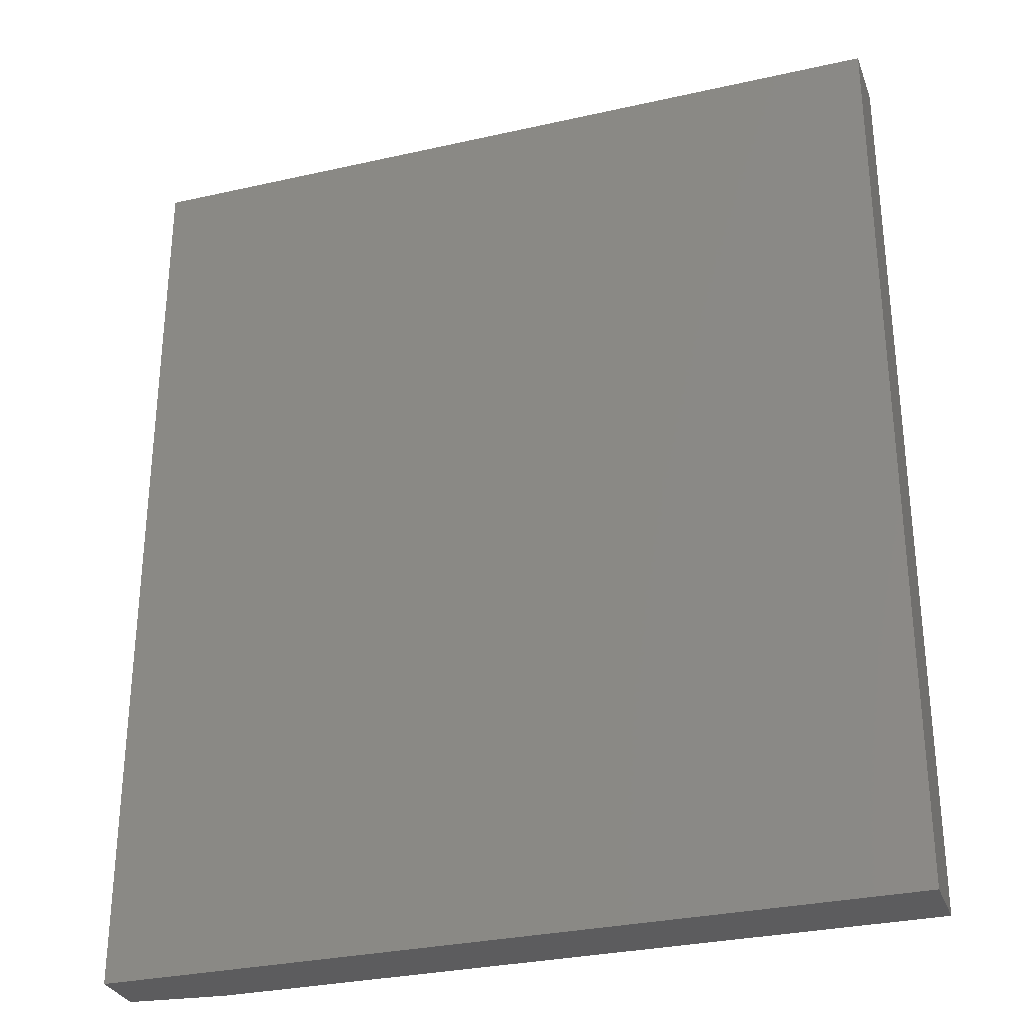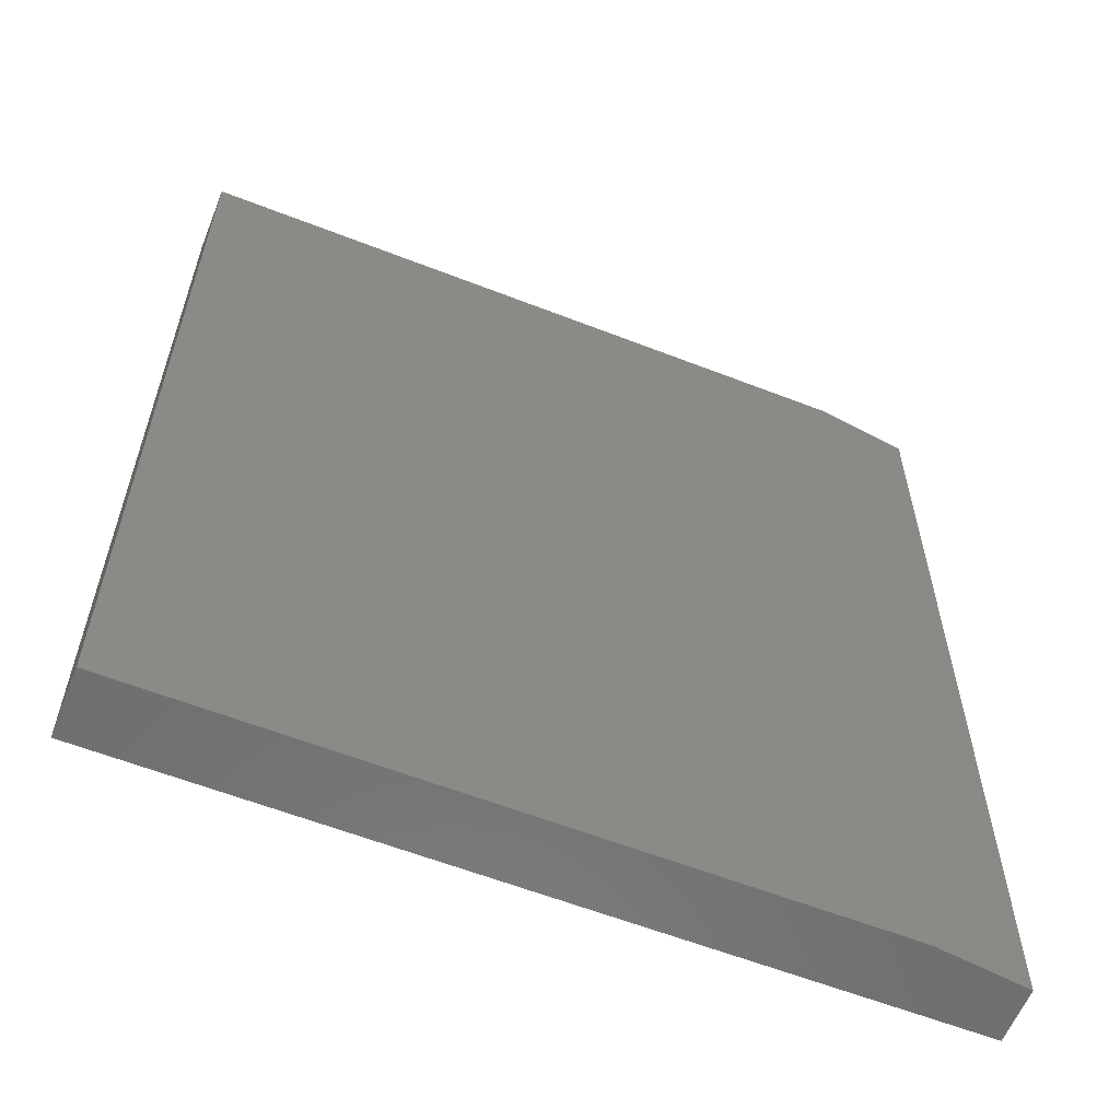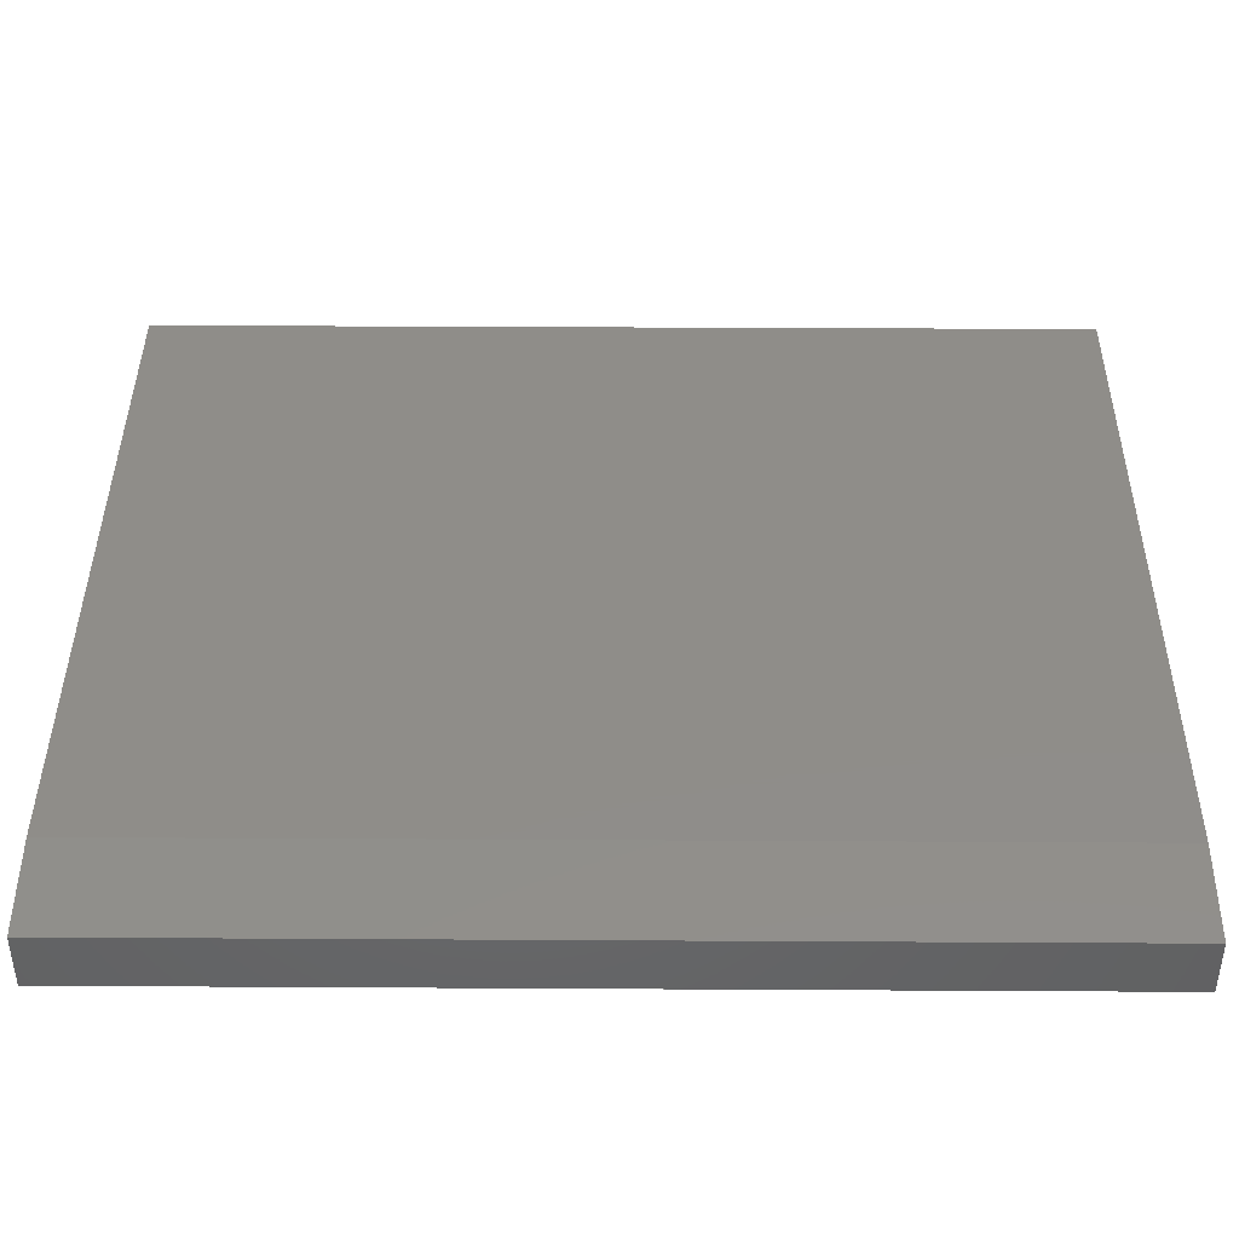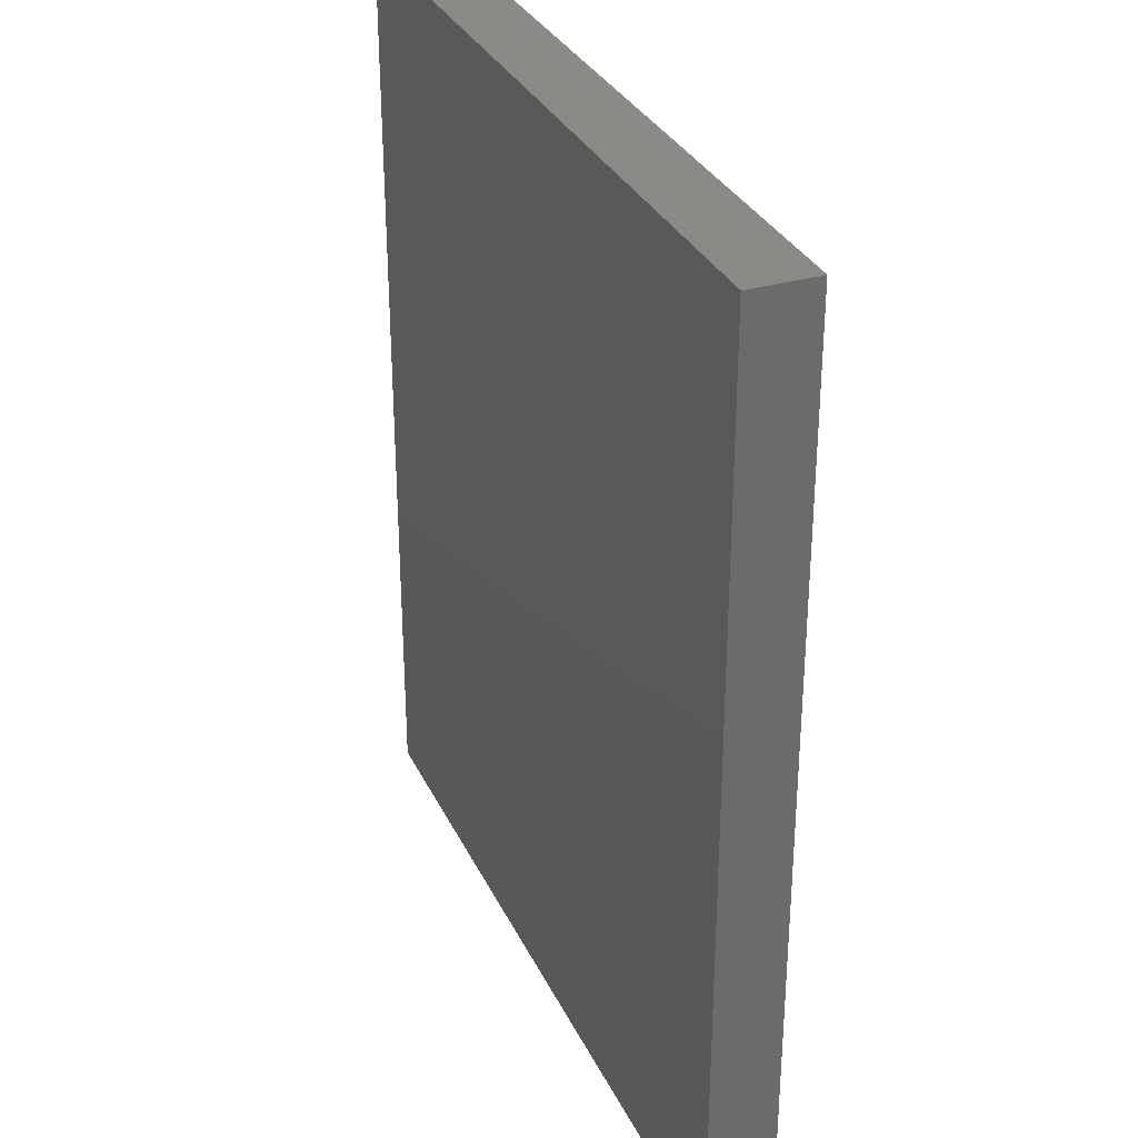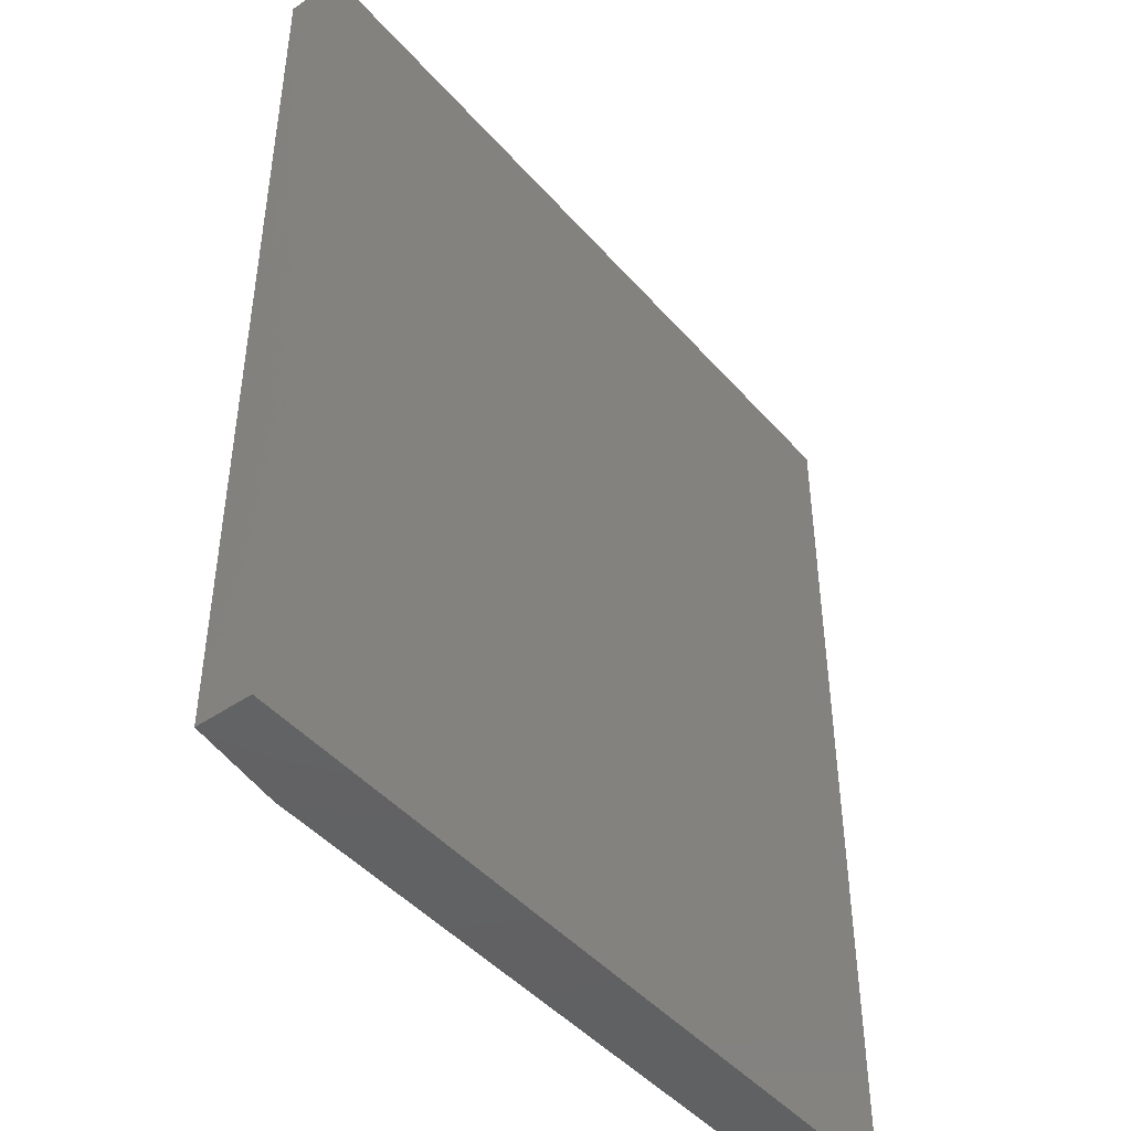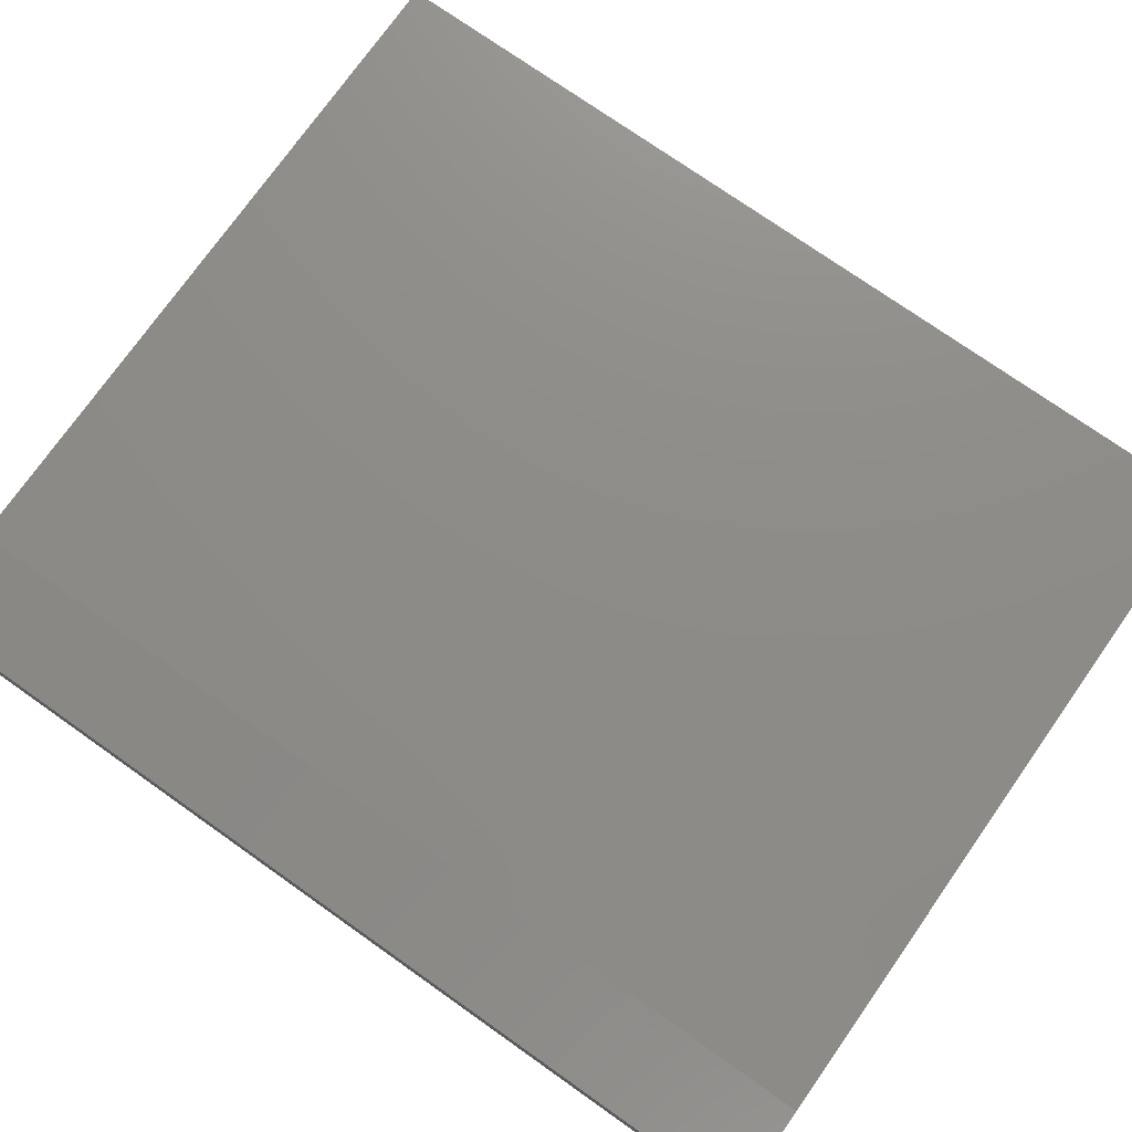
<metadata>
{"format":"stl","ext":"stl","renderer":"f3d","projection":"perspective","resolution":1024,"background":"white","views":[{"elev":-30.2,"azim":-161.8,"up":"+Y"},{"elev":-59.9,"azim":-21.8,"up":"+Y"},{"elev":41.3,"azim":90.4,"up":"+Z"},{"elev":32.0,"azim":-112.3,"up":"+Y"},{"elev":-45.4,"azim":128.3,"up":"+Y"},{"elev":75.0,"azim":125.2,"up":"+Z"}]}
</metadata>
<code>
# stl→obj: 10 verts, 16 faces
v -0.5547 -0.75 0.09375
v 0.4183 -0.75 0.09375
v -0.5547 0.5469 0.09375
v 0.4183 0.5469 0.09375
v -0.5547 0.5469 0
v 0.5511 0.5469 0
v 0.5511 0.5469 0.07812
v 0.5511 -0.75 0.07812
v 0.5511 -0.75 0
v -0.5547 -0.75 0
f 1 2 3
f 3 2 4
f 5 3 6
f 6 3 4
f 6 4 7
f 8 9 7
f 7 9 6
f 1 10 2
f 2 10 9
f 2 9 8
f 4 2 7
f 7 2 8
f 10 5 9
f 9 5 6
f 3 5 1
f 1 5 10

</code>
